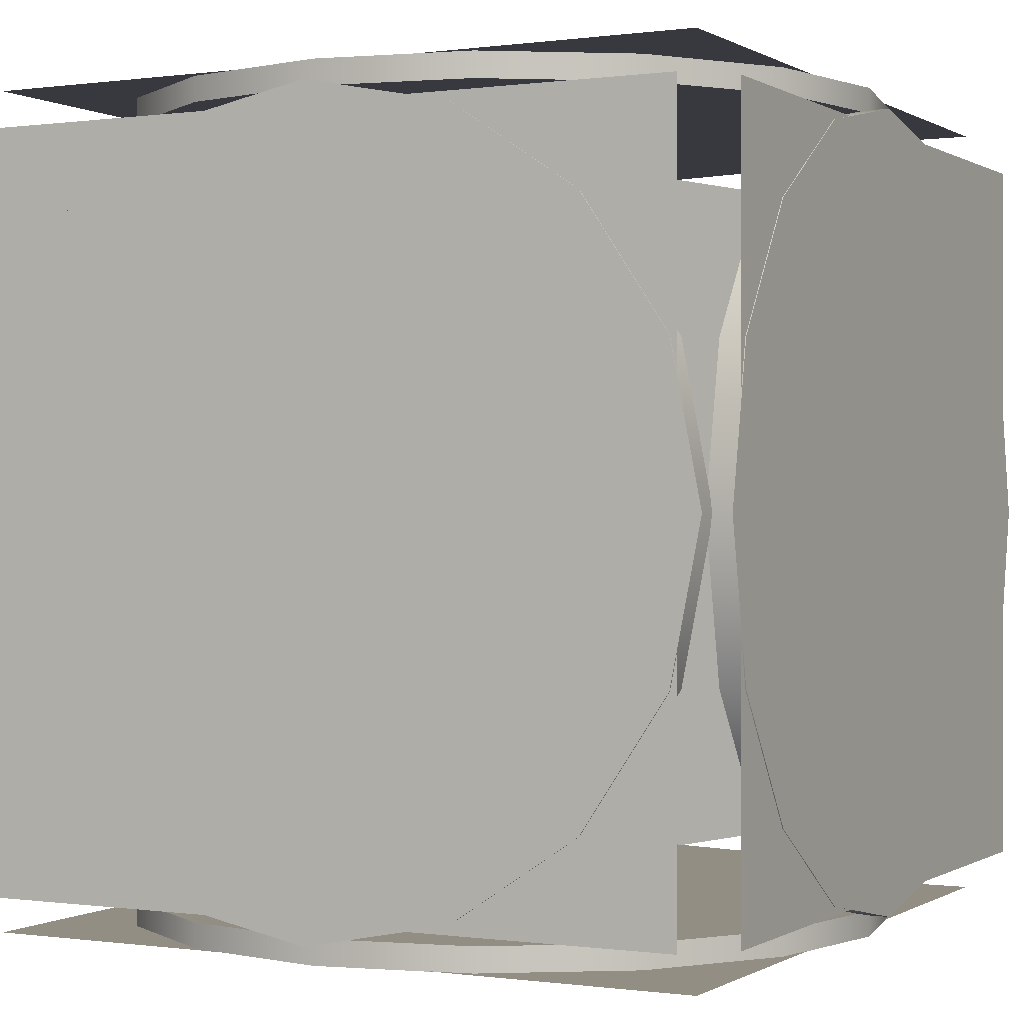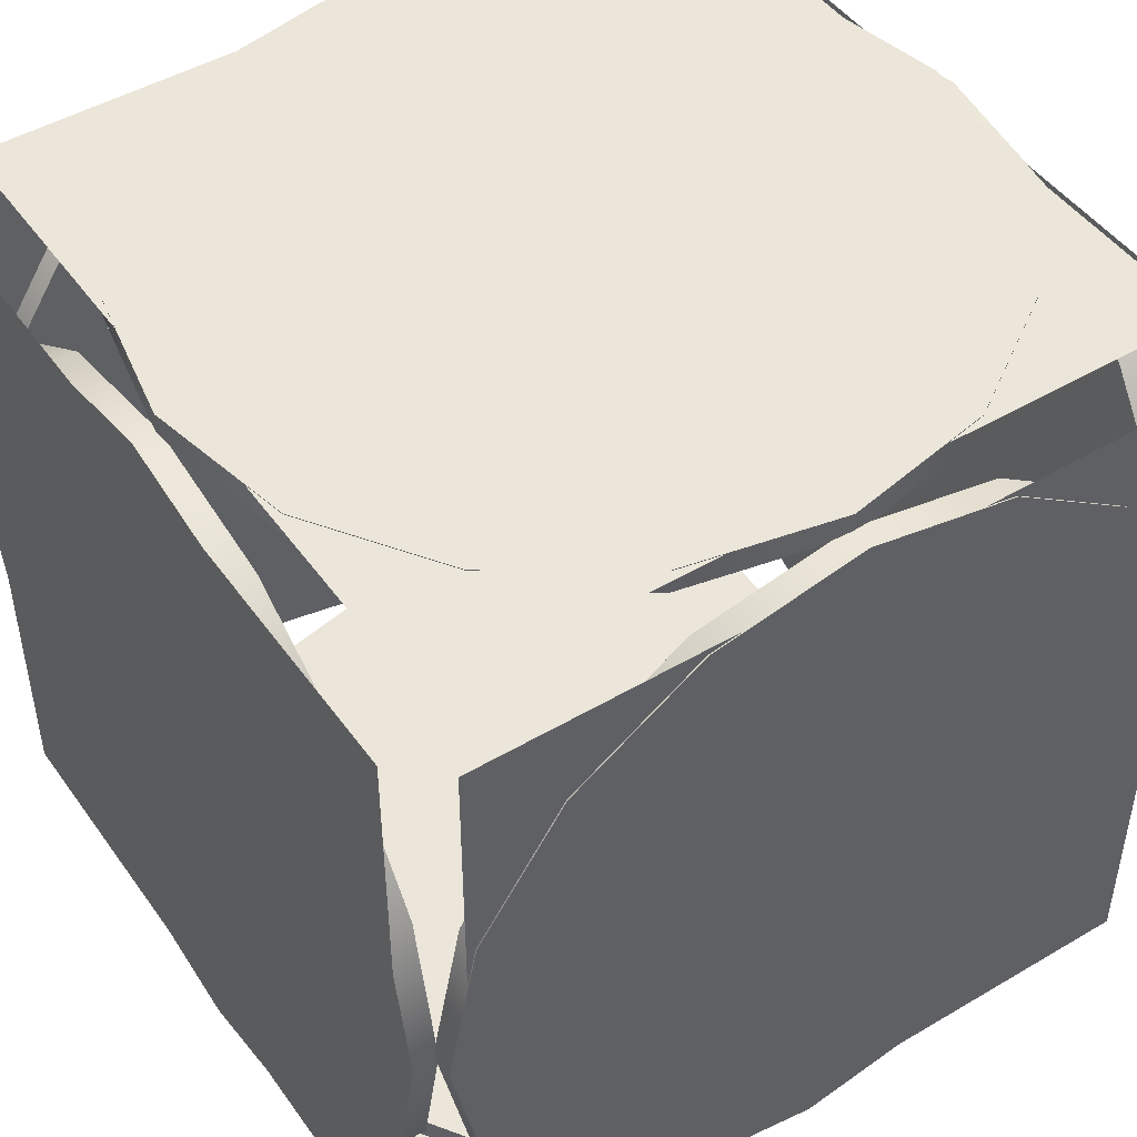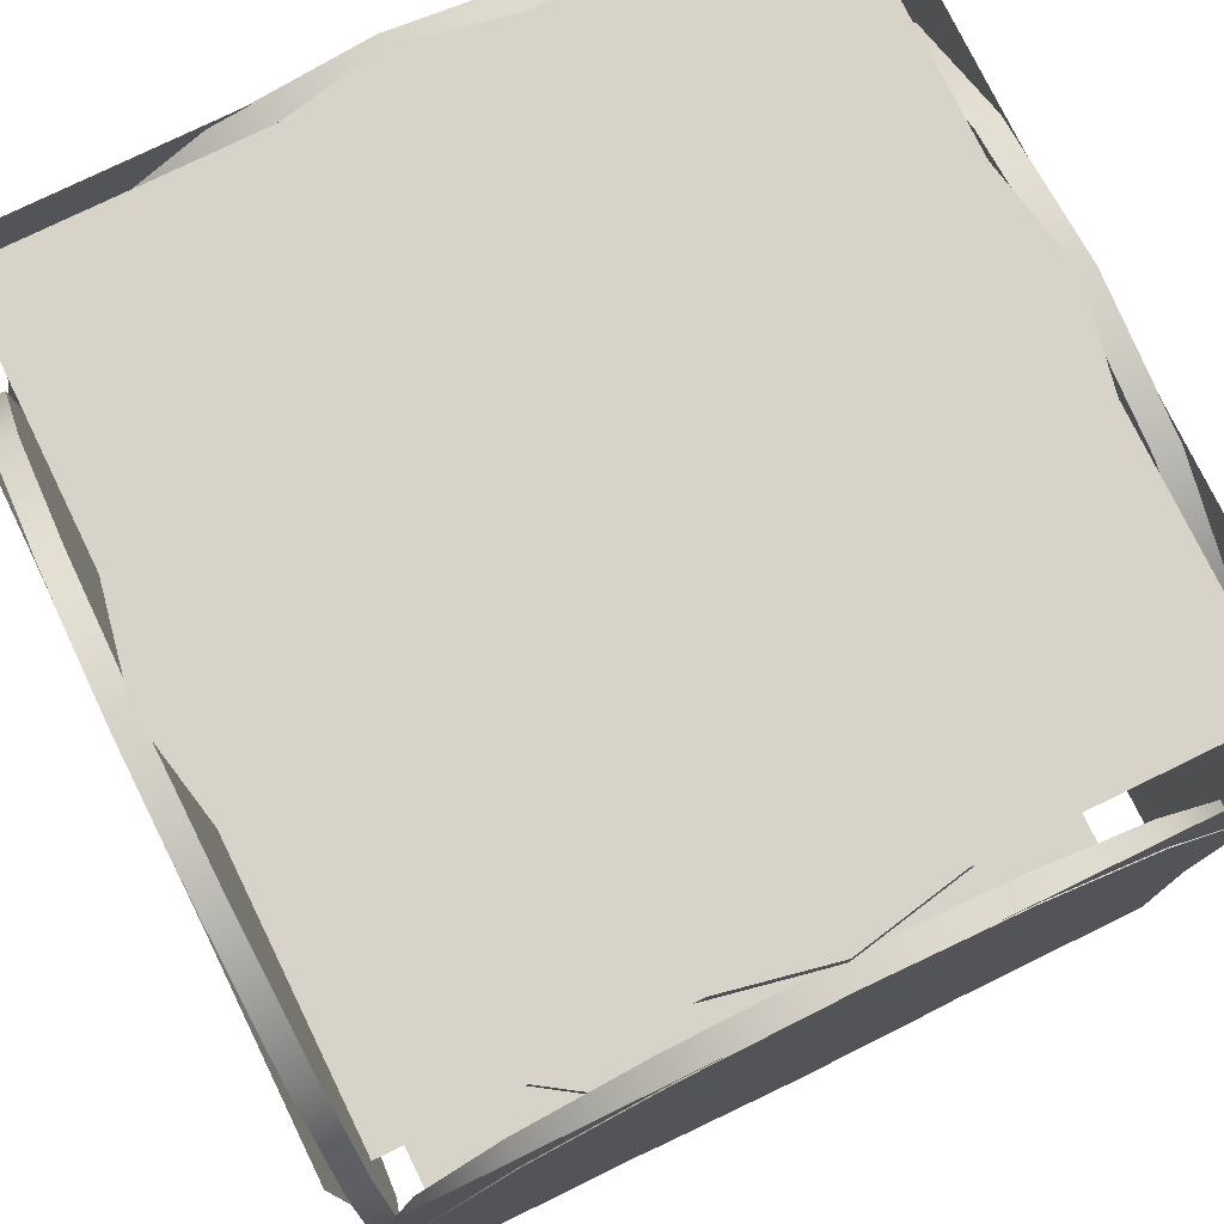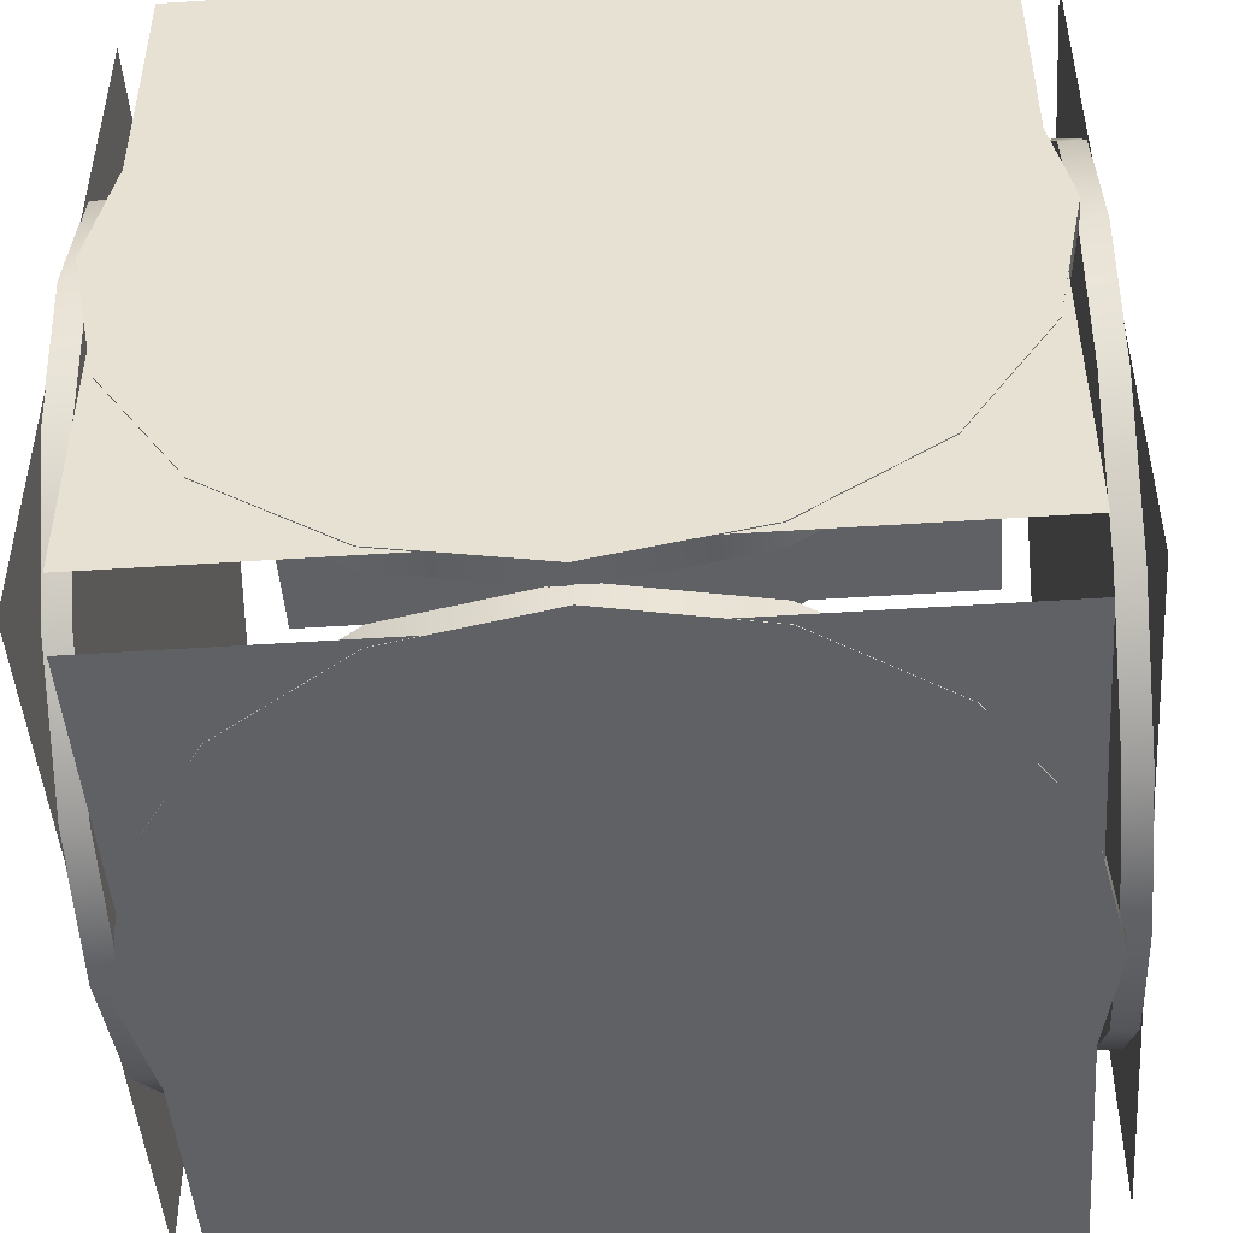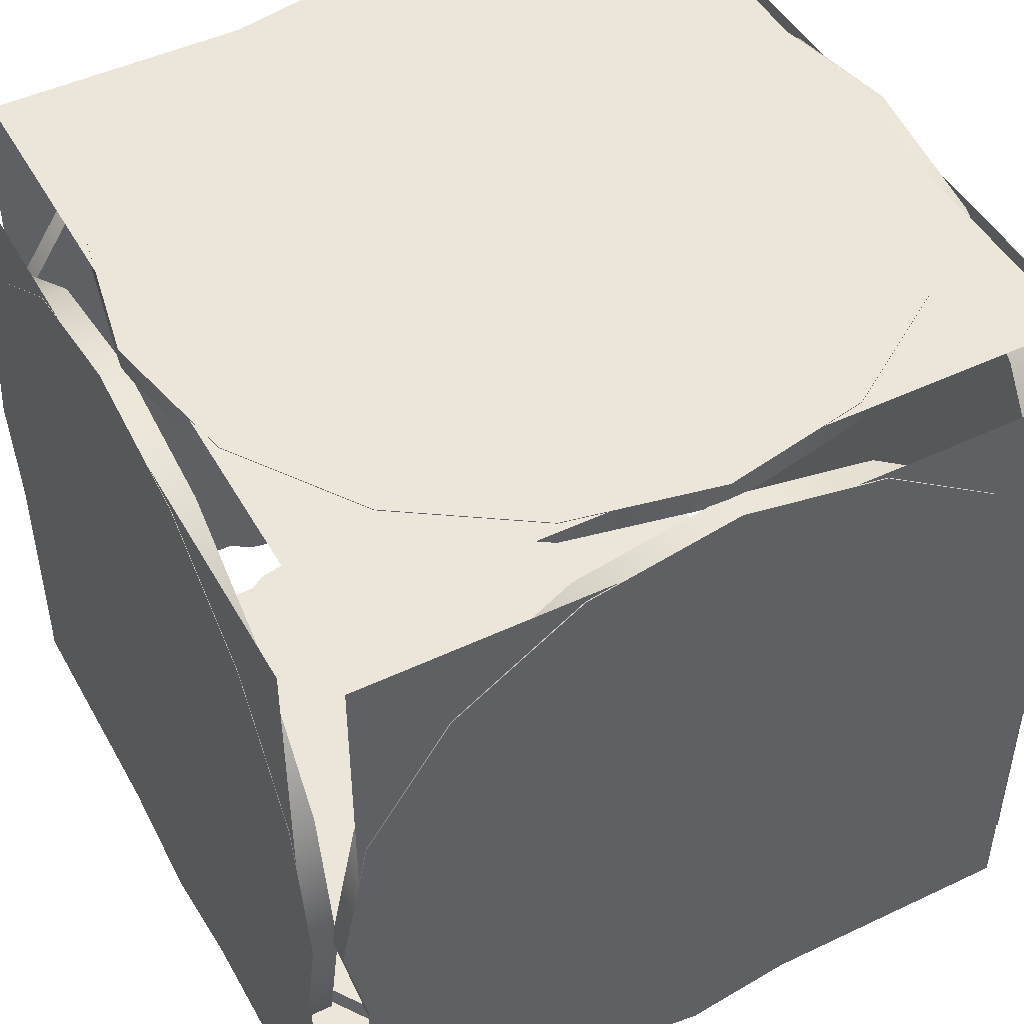
<metadata>
{"format":"obj","ext":"obj","renderer":"f3d","projection":"perspective","resolution":1024,"background":"white","views":[{"elev":-0.0,"azim":117.5,"up":"+Z"},{"elev":47.2,"azim":56.3,"up":"+Y"},{"elev":76.9,"azim":-116.0,"up":"+Z"},{"elev":-47.4,"azim":-85.7,"up":"+Z"},{"elev":47.5,"azim":-118.1,"up":"+Y"}]}
</metadata>
<code>
v  0.05504 0.005344 0.945
v  0.05504 0.005345 0.05504
v  0.945 0.005344 0.945
v  0.945 0.005345 0.05504
g Plane005
f 1 2 3
f 4 3 2
v  0.0056 0.9447 0.05504
v  0.0056 0.05478 0.05504
v  0.0056 0.9447 0.945
v  0.0056 0.05478 0.945
g Plane004
f 5 6 7
f 8 7 6
v  0.9944 0.9447 0.945
v  0.9944 0.05478 0.945
v  0.9944 0.9447 0.05504
v  0.9944 0.05478 0.05504
g Plane003
f 9 10 11
f 12 11 10
v  0.9957 0.5024 0.5
v  0.9957 0.06799 0.68
v  0.9957 0.0322 0.5
v  0.9957 0.1699 0.8325
v  0.9957 0.3225 0.9344
v  0.9957 0.5024 0.9702
v  0.9957 0.6824 0.9344
v  0.9957 0.8349 0.8325
v  0.9957 0.9369 0.68
v  0.9957 0.9727 0.5
v  0.9957 0.9369 0.3201
v  0.9957 0.8349 0.1675
v  0.9957 0.6824 0.06558
v  0.9957 0.5024 0.02979
v  0.9957 0.3225 0.06558
v  0.9957 0.1699 0.1675
v  0.9957 0.06799 0.3201
v  0.9661 0.06799 0.68
v  0.9661 0.0322 0.5
v  0.9661 0.1699 0.8325
v  0.9661 0.3225 0.9344
v  0.9661 0.5024 0.9702
v  0.9661 0.6824 0.9344
v  0.9661 0.8349 0.8325
v  0.9661 0.9369 0.68
v  0.9661 0.9727 0.5
v  0.9661 0.9369 0.3201
v  0.9661 0.8349 0.1675
v  0.9661 0.6824 0.06558
v  0.9661 0.5024 0.02979
v  0.9661 0.3225 0.06558
v  0.9661 0.1699 0.1675
v  0.9661 0.06799 0.3201
v  0.9661 0.5024 0.5
g Cylinder018
f 13 14 15
f 13 16 14
f 13 17 16
f 13 18 17
f 13 19 18
f 13 20 19
f 13 21 20
f 13 22 21
f 13 23 22
f 13 24 23
f 13 25 24
f 13 26 25
f 13 27 26
f 13 28 27
f 13 29 28
f 13 15 29
f 15 30 31
f 15 14 30
f 14 32 30
f 14 16 32
f 16 33 32
f 16 17 33
f 17 34 33
f 17 18 34
f 18 35 34
f 18 19 35
f 19 36 35
f 19 20 36
f 20 37 36
f 20 21 37
f 21 38 37
f 21 22 38
f 22 39 38
f 22 23 39
f 23 40 39
f 23 24 40
f 24 41 40
f 24 25 41
f 25 42 41
f 25 26 42
f 26 43 42
f 26 27 43
f 27 44 43
f 27 28 44
f 28 45 44
f 28 29 45
f 29 31 45
f 29 15 31
f 46 31 30
f 46 30 32
f 46 32 33
f 46 33 34
f 46 34 35
f 46 35 36
f 46 36 37
f 46 37 38
f 46 38 39
f 46 39 40
f 46 40 41
f 46 41 42
f 46 42 43
f 46 43 44
f 46 44 45
f 46 45 31
v  0.03409 0.5024 0.5
v  0.03409 0.06799 0.68
v  0.03409 0.0322 0.5
v  0.03409 0.1699 0.8325
v  0.03409 0.3225 0.9344
v  0.03409 0.5024 0.9702
v  0.03409 0.6824 0.9344
v  0.03409 0.8349 0.8325
v  0.03409 0.9369 0.68
v  0.03409 0.9727 0.5
v  0.03409 0.9369 0.3201
v  0.03409 0.8349 0.1675
v  0.03409 0.6824 0.06558
v  0.03409 0.5024 0.02979
v  0.03409 0.3225 0.06558
v  0.03409 0.1699 0.1675
v  0.03409 0.06799 0.3201
v  0.004429 0.06799 0.68
v  0.004429 0.0322 0.5
v  0.004429 0.1699 0.8325
v  0.004429 0.3225 0.9344
v  0.004429 0.5024 0.9702
v  0.004429 0.6824 0.9344
v  0.004429 0.8349 0.8325
v  0.004429 0.9369 0.68
v  0.004429 0.9727 0.5
v  0.004429 0.9369 0.3201
v  0.004429 0.8349 0.1675
v  0.004429 0.6824 0.06558
v  0.004429 0.5024 0.02979
v  0.004429 0.3225 0.06558
v  0.004429 0.1699 0.1675
v  0.004429 0.06799 0.3201
v  0.004429 0.5024 0.5
g Cylinder017
f 47 48 49
f 47 50 48
f 47 51 50
f 47 52 51
f 47 53 52
f 47 54 53
f 47 55 54
f 47 56 55
f 47 57 56
f 47 58 57
f 47 59 58
f 47 60 59
f 47 61 60
f 47 62 61
f 47 63 62
f 47 49 63
f 49 64 65
f 49 48 64
f 48 66 64
f 48 50 66
f 50 67 66
f 50 51 67
f 51 68 67
f 51 52 68
f 52 69 68
f 52 53 69
f 53 70 69
f 53 54 70
f 54 71 70
f 54 55 71
f 55 72 71
f 55 56 72
f 56 73 72
f 56 57 73
f 57 74 73
f 57 58 74
f 58 75 74
f 58 59 75
f 59 76 75
f 59 60 76
f 60 77 76
f 60 61 77
f 61 78 77
f 61 62 78
f 62 79 78
f 62 63 79
f 63 65 79
f 63 49 65
f 80 65 64
f 80 64 66
f 80 66 67
f 80 67 68
f 80 68 69
f 80 69 70
f 80 70 71
f 80 71 72
f 80 72 73
f 80 73 74
f 80 74 75
f 80 75 76
f 80 76 77
f 80 77 78
f 80 78 79
f 80 79 65
v  0.5 0.03456 0.5
v  0.9344 0.03456 0.68
v  0.9702 0.03456 0.5
v  0.8325 0.03456 0.8325
v  0.6799 0.03456 0.9344
v  0.5 0.03456 0.9702
v  0.3201 0.03456 0.9344
v  0.1675 0.03456 0.8325
v  0.06557 0.03456 0.68
v  0.02977 0.03456 0.5
v  0.06557 0.03456 0.3201
v  0.1675 0.03456 0.1675
v  0.3201 0.03456 0.06558
v  0.5 0.03456 0.02979
v  0.6799 0.03456 0.06558
v  0.8325 0.03456 0.1675
v  0.9344 0.03456 0.3201
v  0.9344 0.004894 0.68
v  0.9702 0.004894 0.5
v  0.8325 0.004894 0.8325
v  0.6799 0.004894 0.9344
v  0.5 0.004894 0.9702
v  0.3201 0.004894 0.9344
v  0.1675 0.004894 0.8325
v  0.06557 0.004894 0.68
v  0.02977 0.004894 0.5
v  0.06557 0.004894 0.3201
v  0.1675 0.004894 0.1675
v  0.3201 0.004894 0.06558
v  0.5 0.004894 0.02979
v  0.6799 0.004894 0.06558
v  0.8325 0.004894 0.1675
v  0.9344 0.004894 0.3201
v  0.5 0.004894 0.5
g Cylinder016
f 81 82 83
f 81 84 82
f 81 85 84
f 81 86 85
f 81 87 86
f 81 88 87
f 81 89 88
f 81 90 89
f 81 91 90
f 81 92 91
f 81 93 92
f 81 94 93
f 81 95 94
f 81 96 95
f 81 97 96
f 81 83 97
f 83 98 99
f 83 82 98
f 82 100 98
f 82 84 100
f 84 101 100
f 84 85 101
f 85 102 101
f 85 86 102
f 86 103 102
f 86 87 103
f 87 104 103
f 87 88 104
f 88 105 104
f 88 89 105
f 89 106 105
f 89 90 106
f 90 107 106
f 90 91 107
f 91 108 107
f 91 92 108
f 92 109 108
f 92 93 109
f 93 110 109
f 93 94 110
f 94 111 110
f 94 95 111
f 95 112 111
f 95 96 112
f 96 113 112
f 96 97 113
f 97 99 113
f 97 83 99
f 114 99 98
f 114 98 100
f 114 100 101
f 114 101 102
f 114 102 103
f 114 103 104
f 114 104 105
f 114 105 106
f 114 106 107
f 114 107 108
f 114 108 109
f 114 109 110
f 114 110 111
f 114 111 112
f 114 112 113
f 114 113 99
v  0.5 0.9951 0.5
v  0.9344 0.9951 0.68
v  0.9702 0.9951 0.5
v  0.8325 0.9951 0.8325
v  0.6799 0.9951 0.9344
v  0.5 0.9951 0.9702
v  0.3201 0.9951 0.9344
v  0.1675 0.9951 0.8325
v  0.06557 0.9951 0.68
v  0.02977 0.9951 0.5
v  0.06557 0.9951 0.3201
v  0.1675 0.9951 0.1675
v  0.3201 0.9951 0.06558
v  0.5 0.9951 0.02979
v  0.6799 0.9951 0.06558
v  0.8325 0.9951 0.1675
v  0.9344 0.9951 0.3201
v  0.9344 0.9654 0.68
v  0.9702 0.9654 0.5
v  0.8325 0.9654 0.8325
v  0.6799 0.9654 0.9344
v  0.5 0.9654 0.9702
v  0.3201 0.9654 0.9344
v  0.1675 0.9654 0.8325
v  0.06557 0.9654 0.68
v  0.02977 0.9654 0.5
v  0.06557 0.9654 0.3201
v  0.1675 0.9654 0.1675
v  0.3201 0.9654 0.06558
v  0.5 0.9654 0.02979
v  0.6799 0.9654 0.06558
v  0.8325 0.9654 0.1675
v  0.9344 0.9654 0.3201
v  0.5 0.9654 0.5
g Cylinder015
f 115 116 117
f 115 118 116
f 115 119 118
f 115 120 119
f 115 121 120
f 115 122 121
f 115 123 122
f 115 124 123
f 115 125 124
f 115 126 125
f 115 127 126
f 115 128 127
f 115 129 128
f 115 130 129
f 115 131 130
f 115 117 131
f 117 132 133
f 117 116 132
f 116 134 132
f 116 118 134
f 118 135 134
f 118 119 135
f 119 136 135
f 119 120 136
f 120 137 136
f 120 121 137
f 121 138 137
f 121 122 138
f 122 139 138
f 122 123 139
f 123 140 139
f 123 124 140
f 124 141 140
f 124 125 141
f 125 142 141
f 125 126 142
f 126 143 142
f 126 127 143
f 127 144 143
f 127 128 144
f 128 145 144
f 128 129 145
f 129 146 145
f 129 130 146
f 130 147 146
f 130 131 147
f 131 133 147
f 131 117 133
f 148 133 132
f 148 132 134
f 148 134 135
f 148 135 136
f 148 136 137
f 148 137 138
f 148 138 139
f 148 139 140
f 148 140 141
f 148 141 142
f 148 142 143
f 148 143 144
f 148 144 145
f 148 145 146
f 148 146 147
f 148 147 133
v  0.945 0.9941 0.945
v  0.945 0.9941 0.05504
v  0.05504 0.9941 0.945
v  0.05504 0.9941 0.05504
g Plane006
f 149 150 151
f 152 151 150
v  0.05504 0.9447 0.9969
v  0.05504 0.05478 0.9969
v  0.945 0.9447 0.9969
v  0.945 0.05478 0.9969
g Plane001
f 153 154 155
f 156 155 154
v  0.5 0.4998 0.9668
v  0.9344 0.6797 0.9668
v  0.9702 0.4998 0.9668
v  0.8325 0.8323 0.9668
v  0.6799 0.9342 0.9668
v  0.5 0.97 0.9668
v  0.3201 0.9342 0.9668
v  0.1675 0.8323 0.9668
v  0.06557 0.6797 0.9668
v  0.02977 0.4998 0.9668
v  0.06557 0.3198 0.9668
v  0.1675 0.1673 0.9668
v  0.3201 0.06533 0.9668
v  0.5 0.02953 0.9668
v  0.6799 0.06533 0.9668
v  0.8325 0.1673 0.9668
v  0.9344 0.3198 0.9668
v  0.9344 0.6797 0.9964
v  0.9702 0.4998 0.9964
v  0.8325 0.8323 0.9964
v  0.6799 0.9342 0.9964
v  0.5 0.97 0.9964
v  0.3201 0.9342 0.9964
v  0.1675 0.8323 0.9964
v  0.06557 0.6797 0.9964
v  0.02977 0.4998 0.9964
v  0.06557 0.3198 0.9964
v  0.1675 0.1673 0.9964
v  0.3201 0.06533 0.9964
v  0.5 0.02953 0.9964
v  0.6799 0.06533 0.9964
v  0.8325 0.1673 0.9964
v  0.9344 0.3198 0.9964
v  0.5 0.4998 0.9964
g Cylinder013
f 157 158 159
f 157 160 158
f 157 161 160
f 157 162 161
f 157 163 162
f 157 164 163
f 157 165 164
f 157 166 165
f 157 167 166
f 157 168 167
f 157 169 168
f 157 170 169
f 157 171 170
f 157 172 171
f 157 173 172
f 157 159 173
f 159 174 175
f 159 158 174
f 158 176 174
f 158 160 176
f 160 177 176
f 160 161 177
f 161 178 177
f 161 162 178
f 162 179 178
f 162 163 179
f 163 180 179
f 163 164 180
f 164 181 180
f 164 165 181
f 165 182 181
f 165 166 182
f 166 183 182
f 166 167 183
f 167 184 183
f 167 168 184
f 168 185 184
f 168 169 185
f 169 186 185
f 169 170 186
f 170 187 186
f 170 171 187
f 171 188 187
f 171 172 188
f 172 189 188
f 172 173 189
f 173 175 189
f 173 159 175
f 190 175 174
f 190 174 176
f 190 176 177
f 190 177 178
f 190 178 179
f 190 179 180
f 190 180 181
f 190 181 182
f 190 182 183
f 190 183 184
f 190 184 185
f 190 185 186
f 190 186 187
f 190 187 188
f 190 188 189
f 190 189 175
v  0.5 0.4998 0.00513
v  0.9344 0.6797 0.00513
v  0.9702 0.4998 0.00513
v  0.8325 0.8323 0.00513
v  0.6799 0.9342 0.00513
v  0.5 0.97 0.00513
v  0.3201 0.9342 0.00513
v  0.1675 0.8323 0.00513
v  0.06557 0.6797 0.00513
v  0.02977 0.4998 0.00513
v  0.06557 0.3198 0.00513
v  0.1675 0.1673 0.00513
v  0.3201 0.06533 0.00513
v  0.5 0.02953 0.00513
v  0.6799 0.06533 0.00513
v  0.8325 0.1673 0.00513
v  0.9344 0.3198 0.00513
v  0.9344 0.6797 0.03479
v  0.9702 0.4998 0.03479
v  0.8325 0.8323 0.03479
v  0.6799 0.9342 0.03479
v  0.5 0.97 0.03479
v  0.3201 0.9342 0.03479
v  0.1675 0.8323 0.03479
v  0.06557 0.6797 0.03479
v  0.02977 0.4998 0.03479
v  0.06557 0.3198 0.03479
v  0.1675 0.1673 0.03479
v  0.3201 0.06533 0.03479
v  0.5 0.02953 0.03479
v  0.6799 0.06533 0.03479
v  0.8325 0.1673 0.03479
v  0.9344 0.3198 0.03479
v  0.5 0.4998 0.03479
g Cylinder014
f 191 192 193
f 191 194 192
f 191 195 194
f 191 196 195
f 191 197 196
f 191 198 197
f 191 199 198
f 191 200 199
f 191 201 200
f 191 202 201
f 191 203 202
f 191 204 203
f 191 205 204
f 191 206 205
f 191 207 206
f 191 193 207
f 193 208 209
f 193 192 208
f 192 210 208
f 192 194 210
f 194 211 210
f 194 195 211
f 195 212 211
f 195 196 212
f 196 213 212
f 196 197 213
f 197 214 213
f 197 198 214
f 198 215 214
f 198 199 215
f 199 216 215
f 199 200 216
f 200 217 216
f 200 201 217
f 201 218 217
f 201 202 218
f 202 219 218
f 202 203 219
f 203 220 219
f 203 204 220
f 204 221 220
f 204 205 221
f 205 222 221
f 205 206 222
f 206 223 222
f 206 207 223
f 207 209 223
f 207 193 209
f 224 209 208
f 224 208 210
f 224 210 211
f 224 211 212
f 224 212 213
f 224 213 214
f 224 214 215
f 224 215 216
f 224 216 217
f 224 217 218
f 224 218 219
f 224 219 220
f 224 220 221
f 224 221 222
f 224 222 223
f 224 223 209
v  0.945 0.9447 0.0056
v  0.945 0.05478 0.0056
v  0.05504 0.9447 0.0056
v  0.05504 0.05478 0.0056
g Plane002
f 225 226 227
f 228 227 226

</code>
